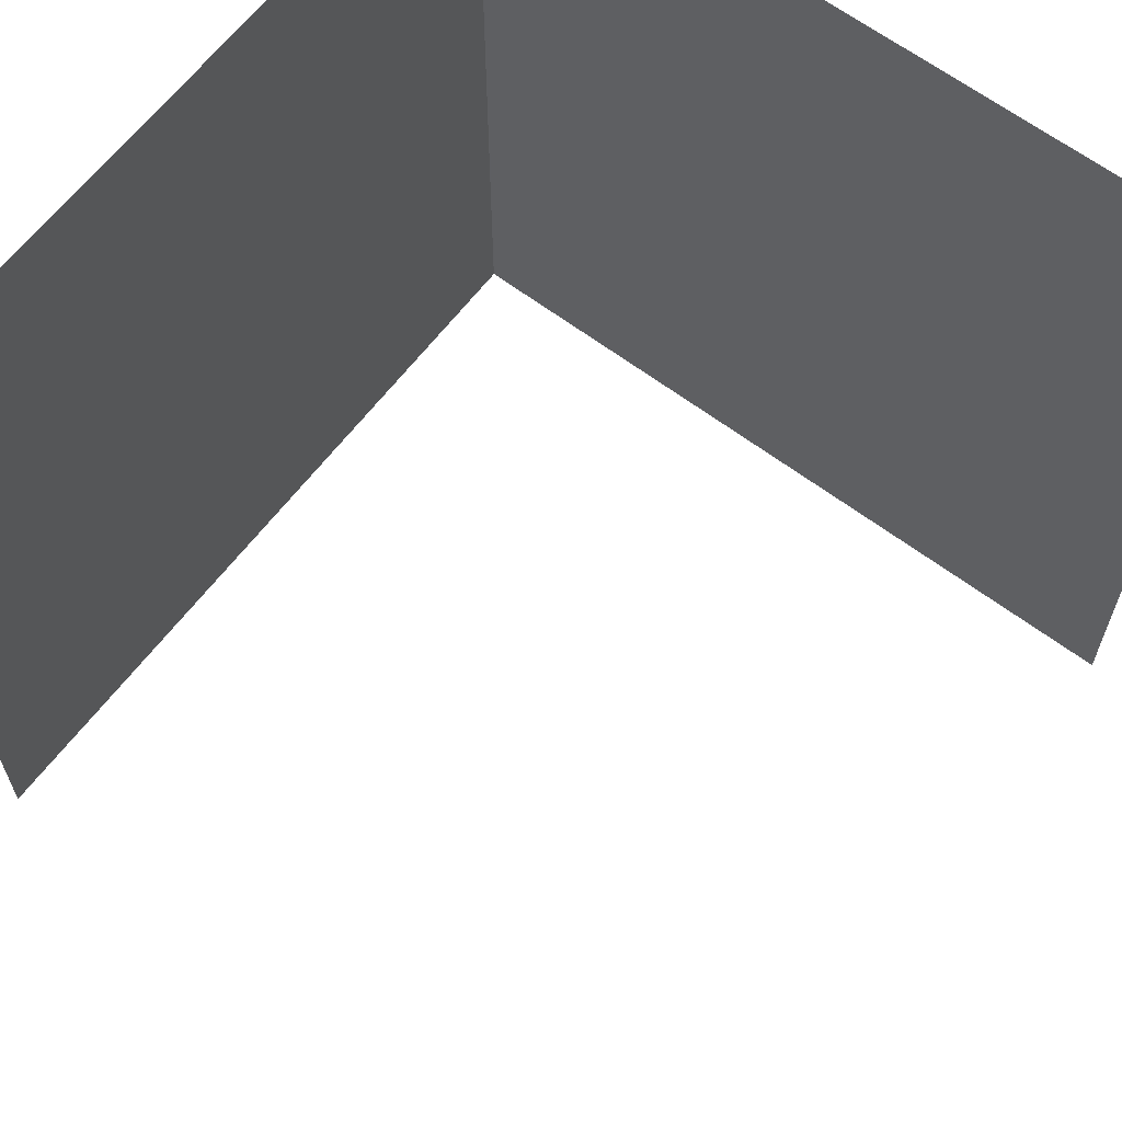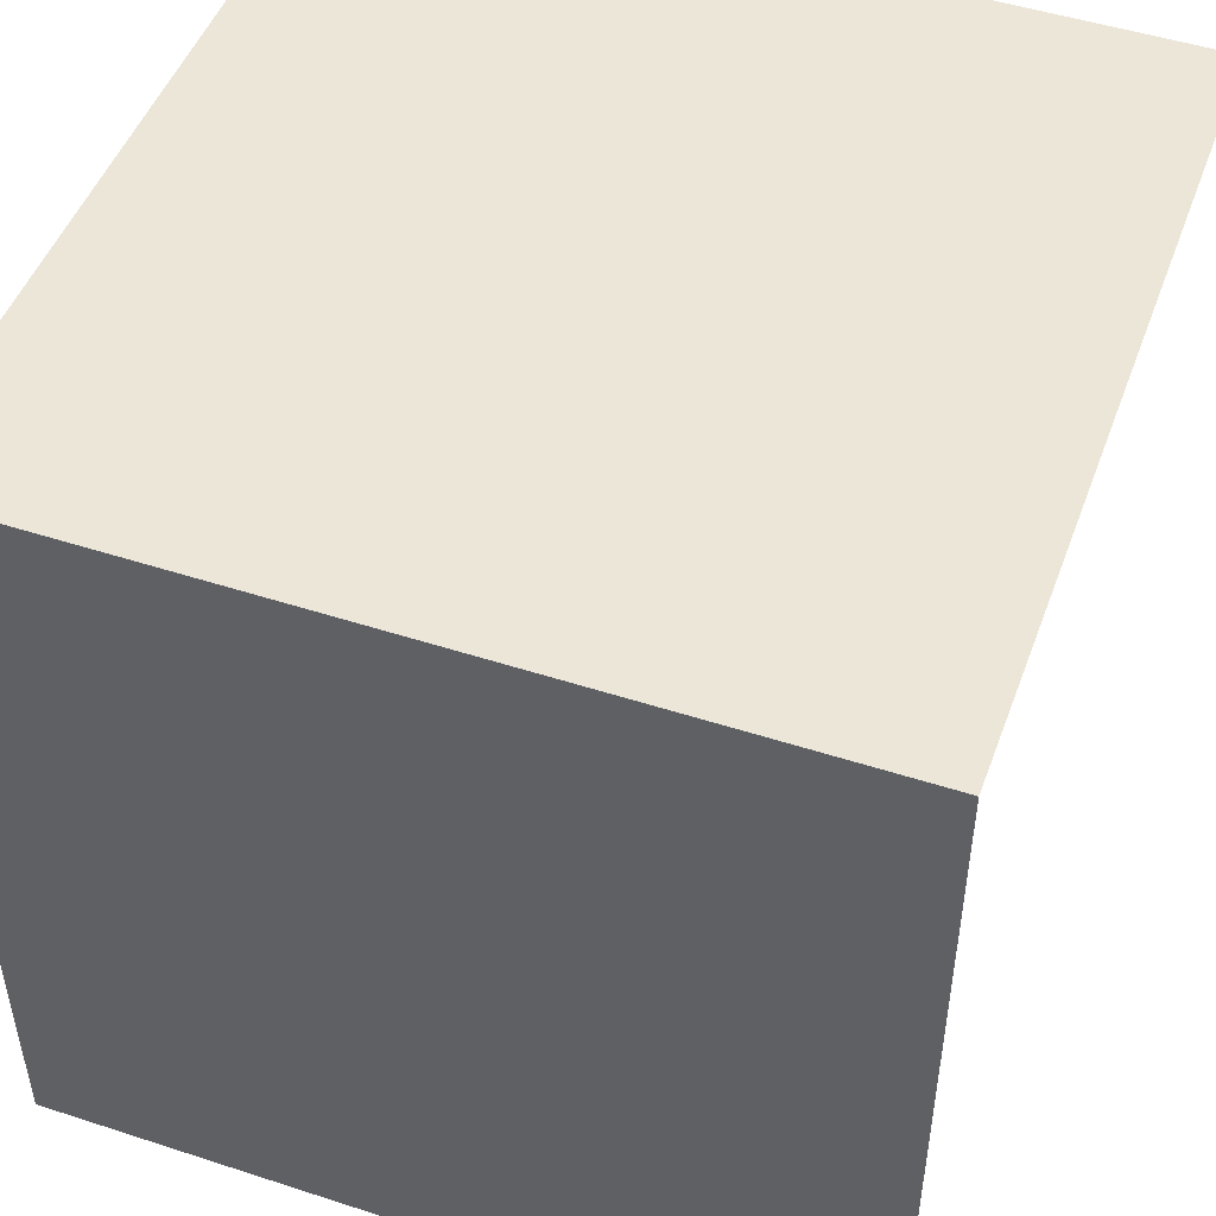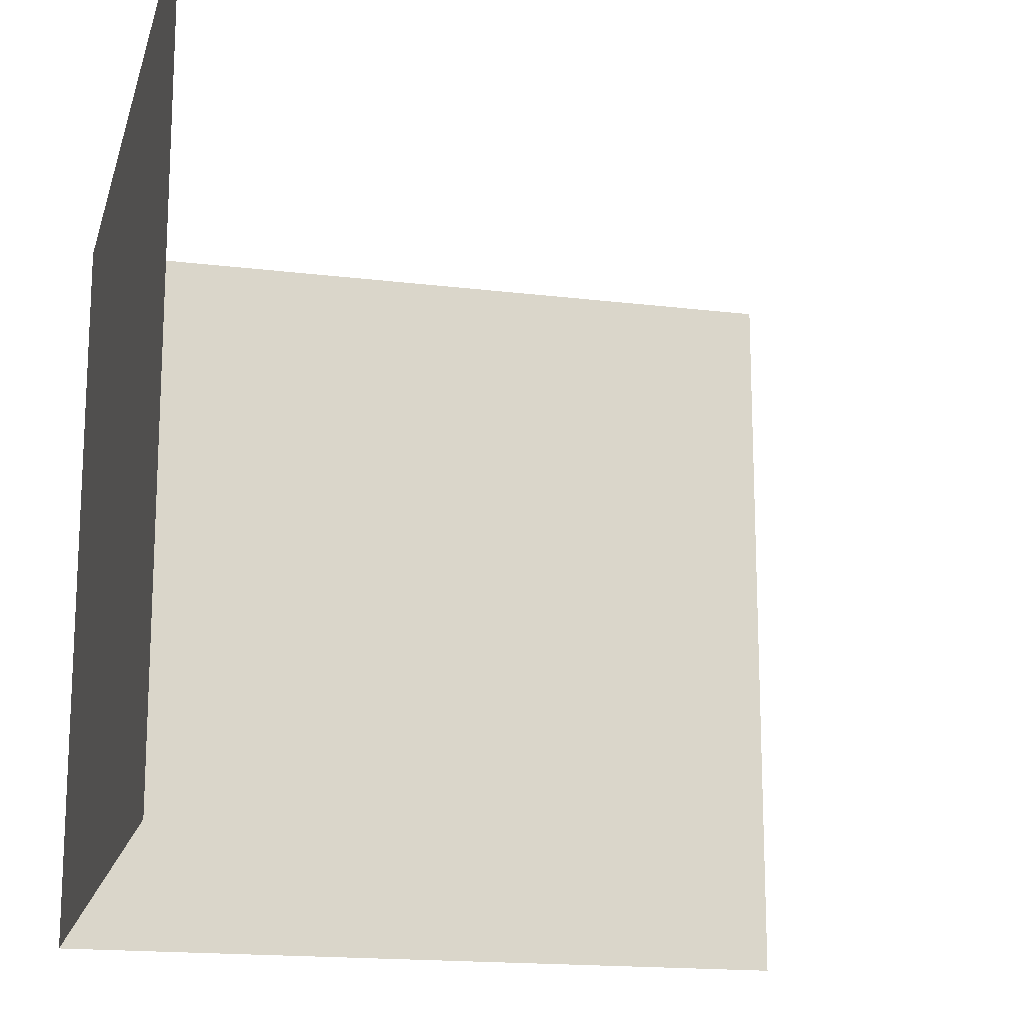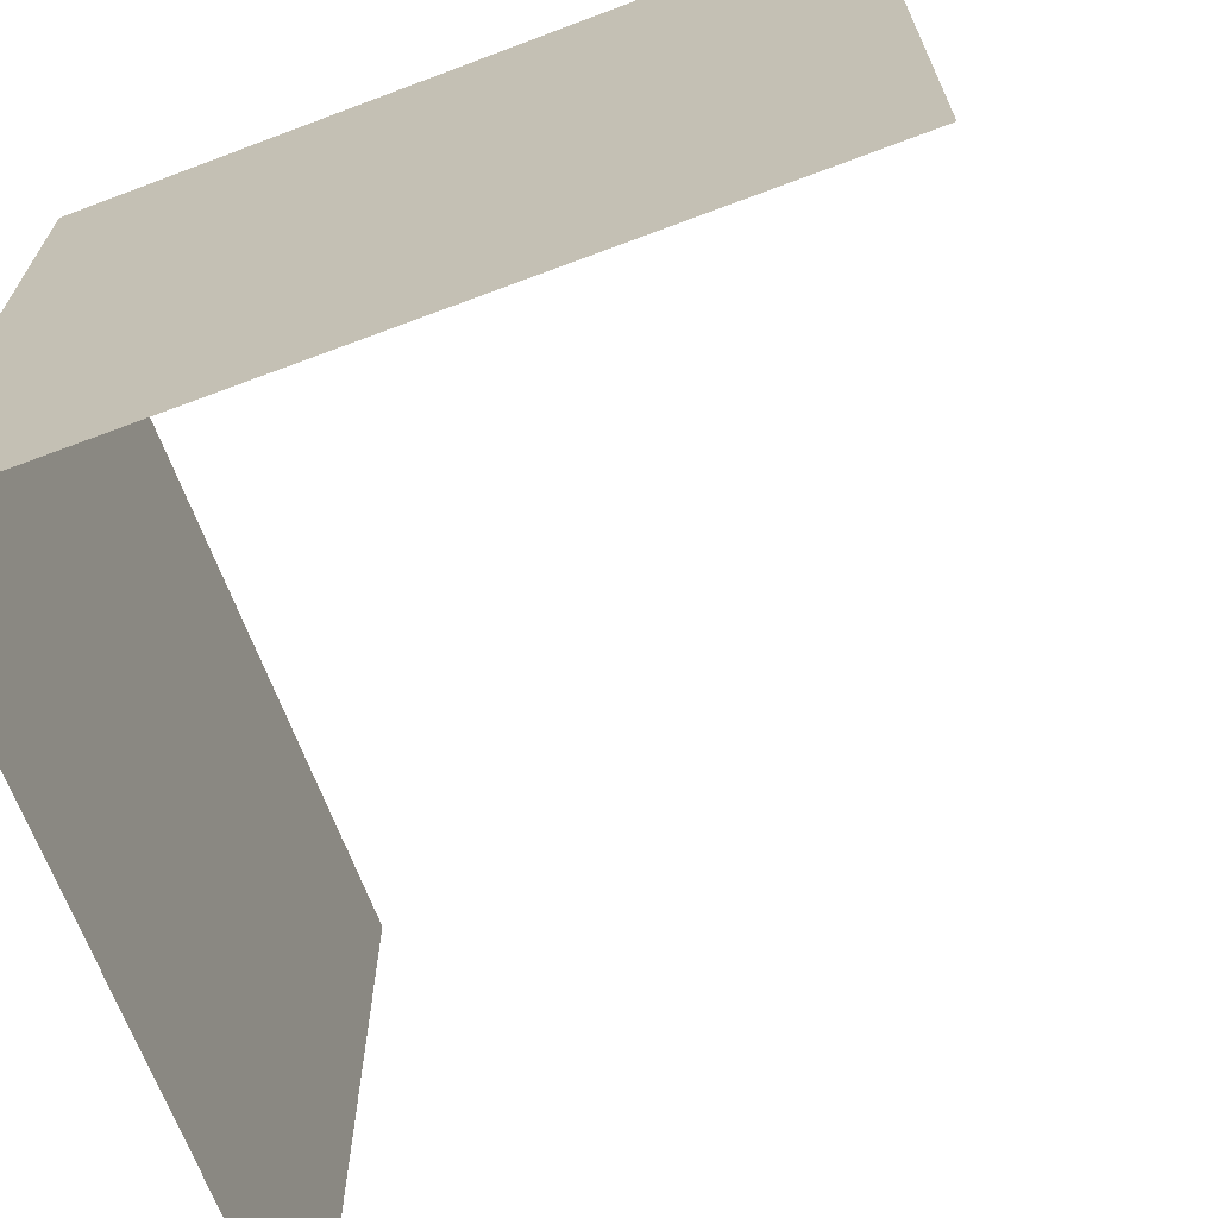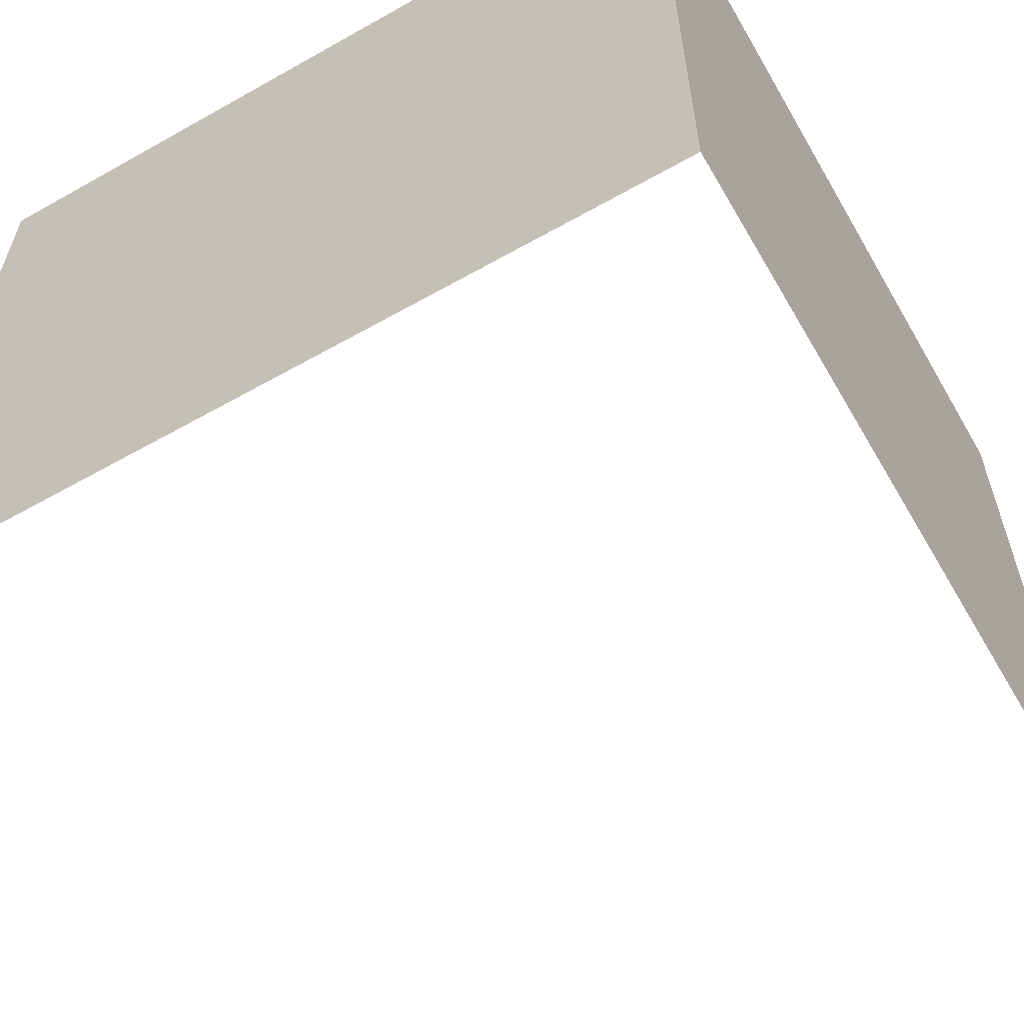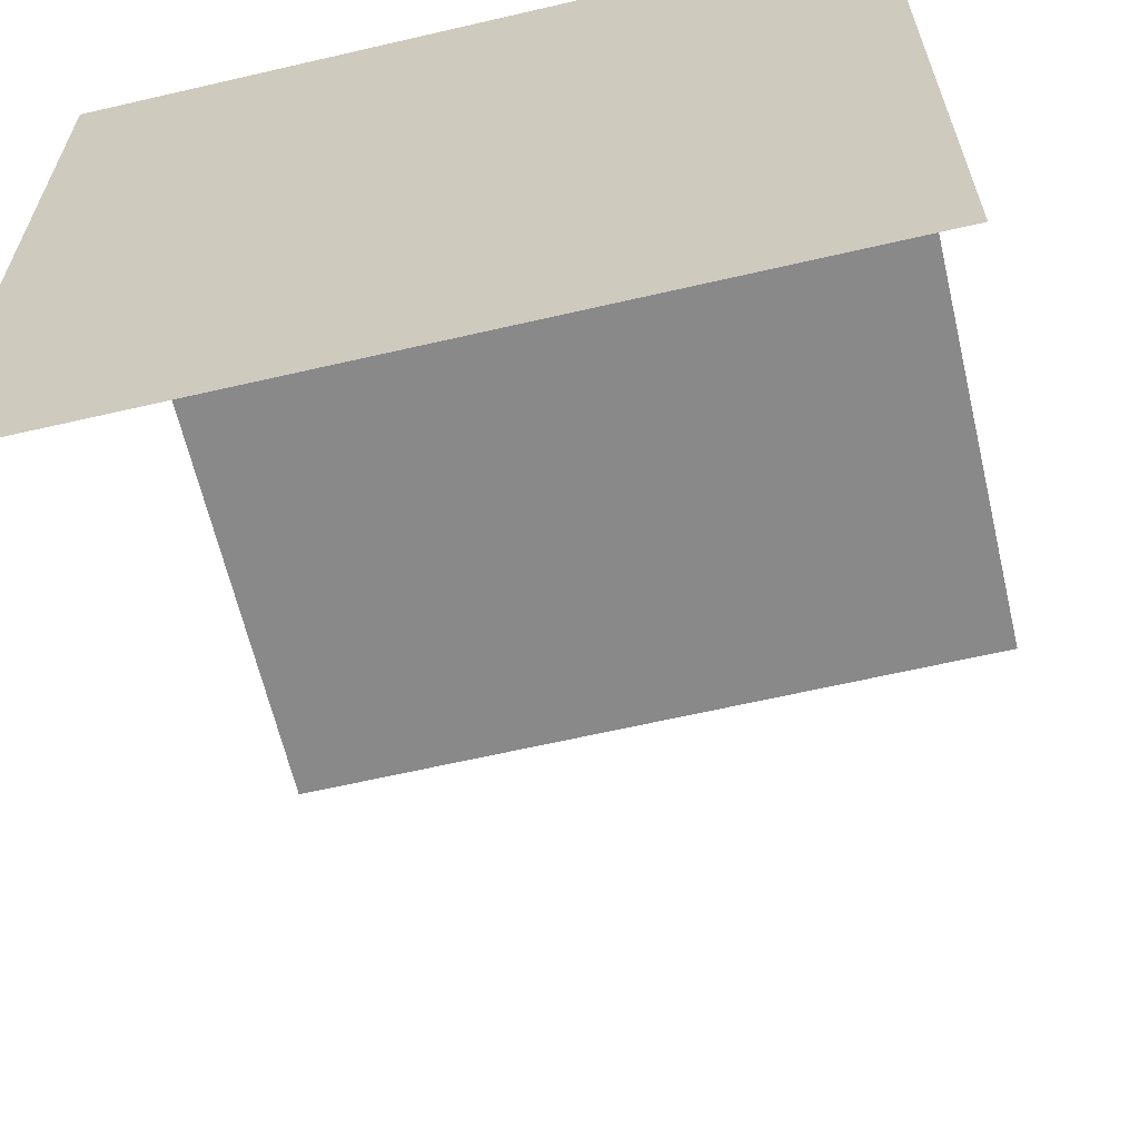
<metadata>
{"format":"obj","ext":"obj","renderer":"f3d","projection":"perspective","resolution":1024,"background":"white","views":[{"elev":63.6,"azim":-142.7,"up":"+Y"},{"elev":48.8,"azim":109.9,"up":"+Z"},{"elev":-16.8,"azim":166.0,"up":"+Y"},{"elev":-67.8,"azim":110.7,"up":"+Y"},{"elev":-60.6,"azim":30.0,"up":"+Y"},{"elev":-63.1,"azim":103.2,"up":"+Z"}]}
</metadata>
<code>
o corner_inner_4x4_SW_Cube.015
v 0 0 0
v -0 4 4
v 0 4 -1e-06
v 0 0 4
v -4 0 4
v -4 4 4
f 4 2 3 1
f 4 5 6 2

</code>
